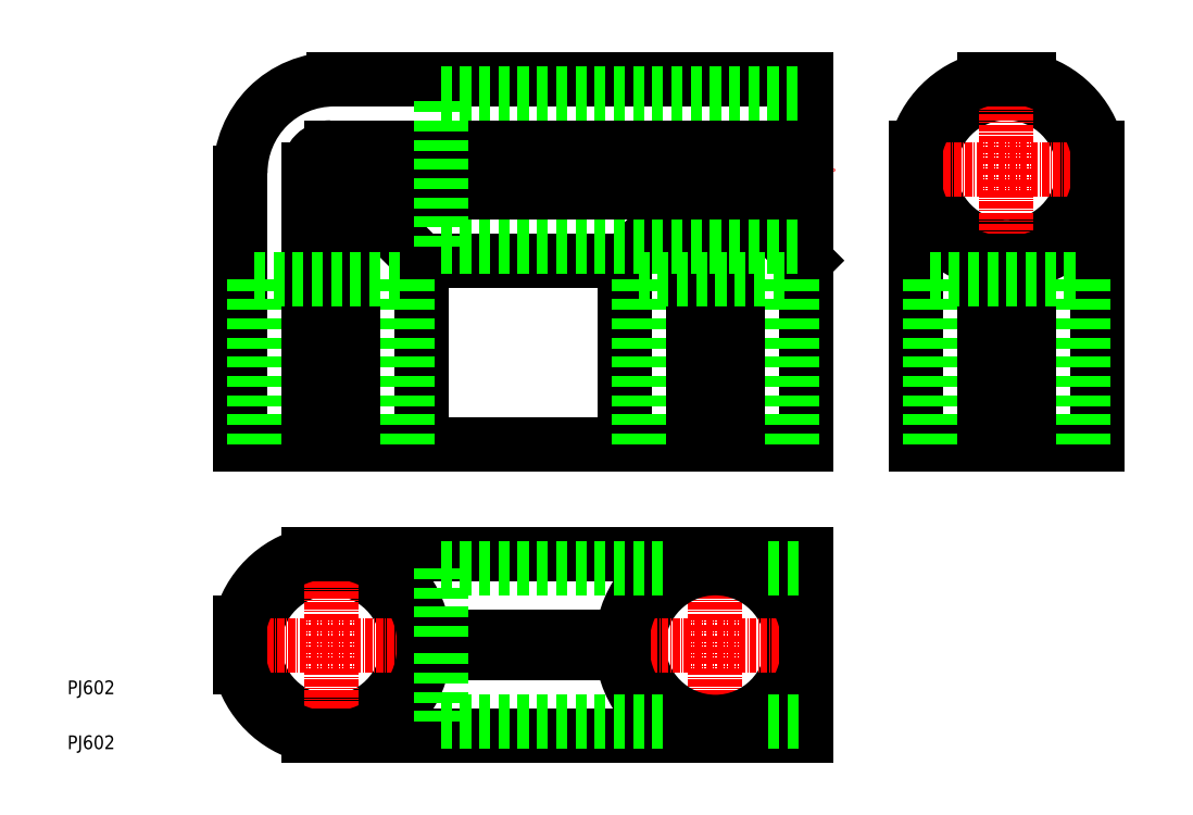
<metadata>
{"format":"dxf","ext":"dxf","renderer":"ezdxf+matplotlib","layout":"modelspace","background":"white","min_lineweight":24,"dpi":150}
</metadata>
<code>
0
SECTION
2
ENTITIES
0
TEXT
8
0
10
-1.053e-07
20
10
30
0
40
2.5
1
PJ602
0
TEXT
8
0
10
-1.053e-07
20
5.11e-08
30
0
40
2.5
1
PJ602
0
CIRCLE
8
0
10
171
20
105.5
30
0
40
14
0
LINE
8
CENTER
10
149.5
20
105.5
30
0
11
192.5
21
105.5
31
0
0
LINE
8
CENTER
10
171
20
50.45
30
0
11
171
21
127
31
0
0
LINE
8
0
10
134.5
20
88.95
30
0
11
122.1
21
101.4
31
0
0
LINE
8
0
10
101.5
20
88.95
30
0
11
113.9
21
101.4
31
0
0
LINE
8
0
10
52.09
20
101.4
30
0
11
64.5
21
88.95
31
0
0
LINE
8
CENTER
10
48
20
105.5
30
0
11
139.5
21
105.5
31
0
0
LINE
8
CENTER
10
118
20
50.45
30
0
11
118
21
105.5
31
0
0
LINE
8
CENTER
10
118
20
-2.546
30
0
11
118
21
40.45
31
0
0
CIRCLE
8
0
10
118
20
18.95
30
0
40
14
0
CIRCLE
8
0
10
48
20
18.95
30
0
40
14
0
LINE
8
CENTER
10
48
20
50.45
30
0
11
48
21
105.5
31
0
0
LINE
8
CENTER
10
139.5
20
18.95
30
0
11
26.5
21
18.95
31
0
0
LINE
8
CENTER
10
48
20
-2.546
30
0
11
48
21
40.45
31
0
0
LINE
8
0
10
101.1
20
20.45
30
0
11
64.93
21
20.45
31
0
0
ARC
8
0
10
48
20
18.95
30
0
40
17
50
5.062
51
76.07
0
LINE
8
0
10
134.5
20
35.45
30
0
11
43.91
21
35.45
31
0
0
ARC
8
0
10
48
20
18.95
30
0
40
17
50
103.9
51
166.1
0
LINE
8
0
10
31.5
20
23.05
30
0
11
31.5
21
14.86
31
0
0
ARC
8
0
10
48
20
18.95
30
0
40
17
50
193.9
51
256.1
0
LINE
8
0
10
43.91
20
2.454
30
0
11
134.5
21
2.454
31
0
0
ARC
8
0
10
48
20
18.95
30
0
40
17
50
283.9
51
354.9
0
LINE
8
0
10
64.93
20
17.45
30
0
11
101.1
21
17.45
31
0
0
ARC
8
0
10
118
20
18.95
30
0
40
17
50
185.1
51
256.1
0
ARC
8
0
10
118
20
18.95
30
0
40
17
50
283.9
51
346.1
0
ARC
8
0
10
118
20
18.95
30
0
40
17
50
13.93
51
76.07
0
ARC
8
0
10
118
20
18.95
30
0
40
17
50
103.9
51
174.9
0
LINE
8
0
10
31.5
20
55.45
30
0
11
134.5
21
55.45
31
0
0
LINE
8
0
10
134.5
20
55.45
30
0
11
134.5
21
122
31
0
0
LINE
8
0
10
134.5
20
122
30
0
11
48.5
21
122
31
0
0
ARC
8
0
10
48.5
20
105
30
0
40
17
50
90
51
180
0
LINE
8
0
10
31.5
20
105
30
0
11
31.5
21
55.45
31
0
0
LINE
8
0
10
43.91
20
55.45
30
0
11
43.91
21
105.5
31
0
0
ARC
8
0
10
48
20
105.5
30
0
40
4.093
50
90
51
180
0
LINE
8
0
10
48
20
109.5
30
0
11
134.5
21
109.5
31
0
0
LINE
8
0
10
113.9
20
55.45
30
0
11
113.9
21
101.4
31
0
0
LINE
8
0
10
113.9
20
101.4
30
0
11
52.09
21
101.4
31
0
0
LINE
8
0
10
52.09
20
101.4
30
0
11
52.09
21
55.45
31
0
0
LINE
8
0
10
134.5
20
2.454
30
0
11
134.5
21
35.45
31
0
0
LINE
8
0
10
154.5
20
55.45
30
0
11
187.5
21
55.45
31
0
0
LINE
8
0
10
187.5
20
55.45
30
0
11
187.5
21
109.5
31
0
0
ARC
8
0
10
171
20
105.5
30
0
40
17
50
13.93
51
76.07
0
LINE
8
0
10
175.1
20
122
30
0
11
166.9
21
122
31
0
0
ARC
8
0
10
171
20
105.5
30
0
40
17
50
103.9
51
166.1
0
LINE
8
0
10
154.5
20
109.5
30
0
11
154.5
21
55.45
31
0
0
ARC
8
0
10
171
20
105.5
30
0
40
17
50
193.9
51
256.1
0
LINE
8
0
10
166.9
20
88.95
30
0
11
166.9
21
55.45
31
0
0
LINE
8
0
10
122.1
20
55.45
30
0
11
122.1
21
101.4
31
0
0
LINE
8
0
10
122.1
20
101.4
30
0
11
134.5
21
101.4
31
0
0
ARC
8
0
10
171
20
105.5
30
0
40
17
50
283.9
51
346.1
0
LINE
8
0
10
175.1
20
88.95
30
0
11
175.1
21
55.45
31
0
0
LINE
8
0
10
64.5
20
88.95
30
0
11
101.5
21
88.95
31
0
0
LINE
8
0
10
64.5
20
55.45
30
0
11
64.5
21
88.95
31
0
0
LINE
8
0
10
101.5
20
55.45
30
0
11
101.5
21
88.95
31
0
0
LINE
8
0
10
104
20
85.45
30
0
11
132
21
85.45
31
0
0
LINE
8
0
10
34
20
85.45
30
0
11
62
21
85.45
31
0
0
LINE
8
0
10
34
20
55.45
30
0
11
34
21
85.45
31
0
0
LINE
8
0
10
62
20
55.45
30
0
11
62
21
85.45
31
0
0
LINE
8
0
10
104
20
55.45
30
0
11
104
21
85.45
31
0
0
LINE
8
0
10
132
20
55.45
30
0
11
132
21
85.45
31
0
0
LINE
8
0
10
68
20
119.5
30
0
11
134.5
21
119.5
31
0
0
LINE
8
0
10
68
20
91.45
30
0
11
134.5
21
91.45
31
0
0
LINE
8
0
10
68
20
91.45
30
0
11
68
21
119.5
31
0
0
LINE
8
0
10
185
20
55.45
30
0
11
185
21
85.45
31
0
0
LINE
8
0
10
157
20
55.45
30
0
11
157
21
85.45
31
0
0
LINE
8
0
10
157
20
85.45
30
0
11
185
21
85.45
31
0
0
LINE
8
0
10
68
20
4.954
30
0
11
108.4
21
4.954
31
0
0
LINE
8
0
10
68
20
32.95
30
0
11
108.4
21
32.95
31
0
0
LINE
8
0
10
68
20
4.954
30
0
11
68
21
17.45
31
0
0
LINE
8
0
10
127.6
20
4.954
30
0
11
134.5
21
4.954
31
0
0
LINE
8
0
10
127.6
20
32.95
30
0
11
134.5
21
32.95
31
0
0
LINE
8
0
10
68
20
20.45
30
0
11
68
21
32.95
31
0
0
ENDSEC
0
EOF

</code>
